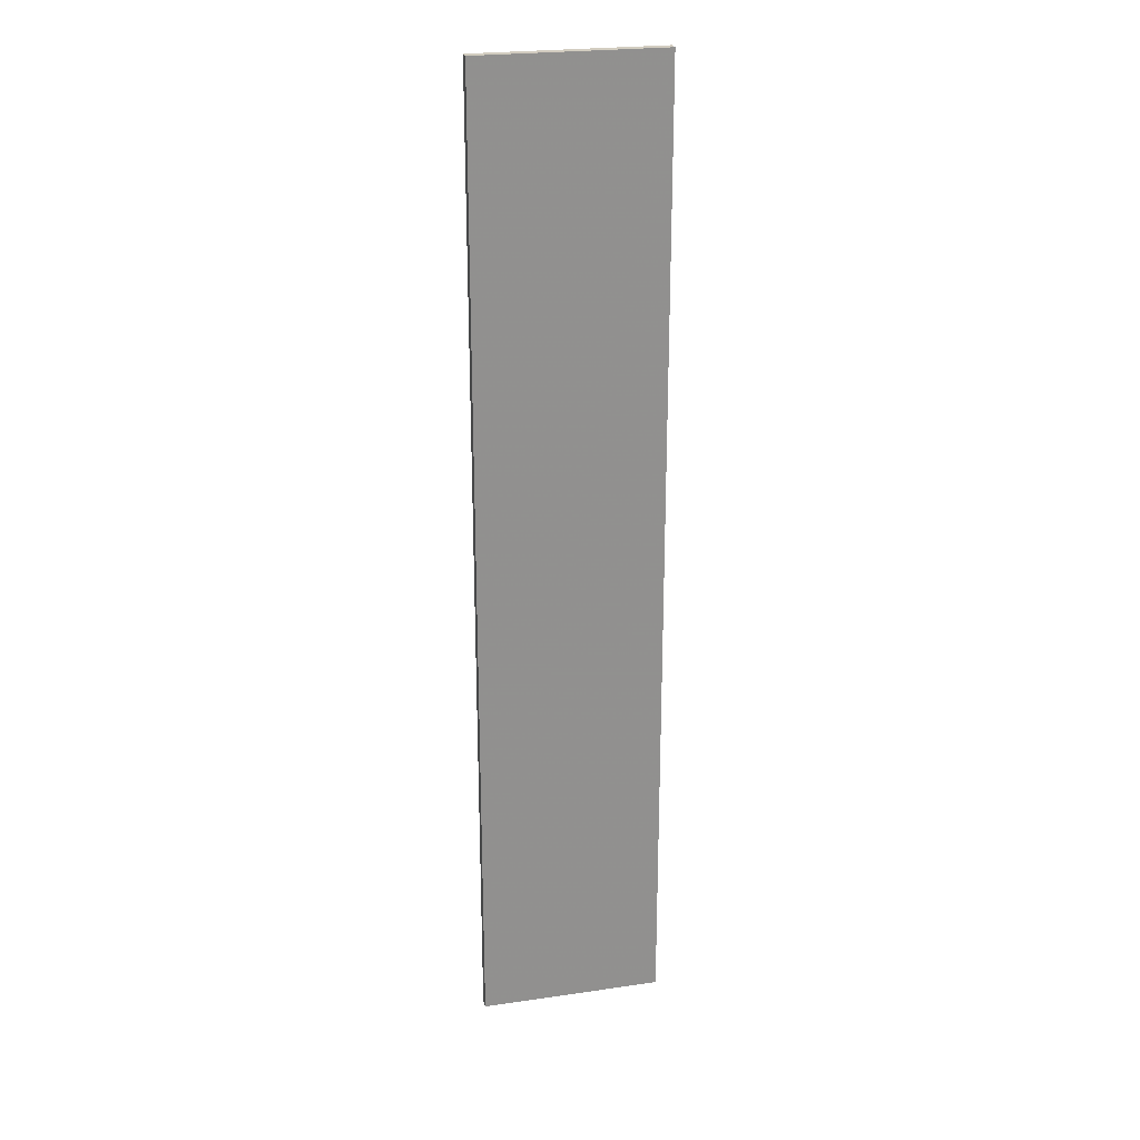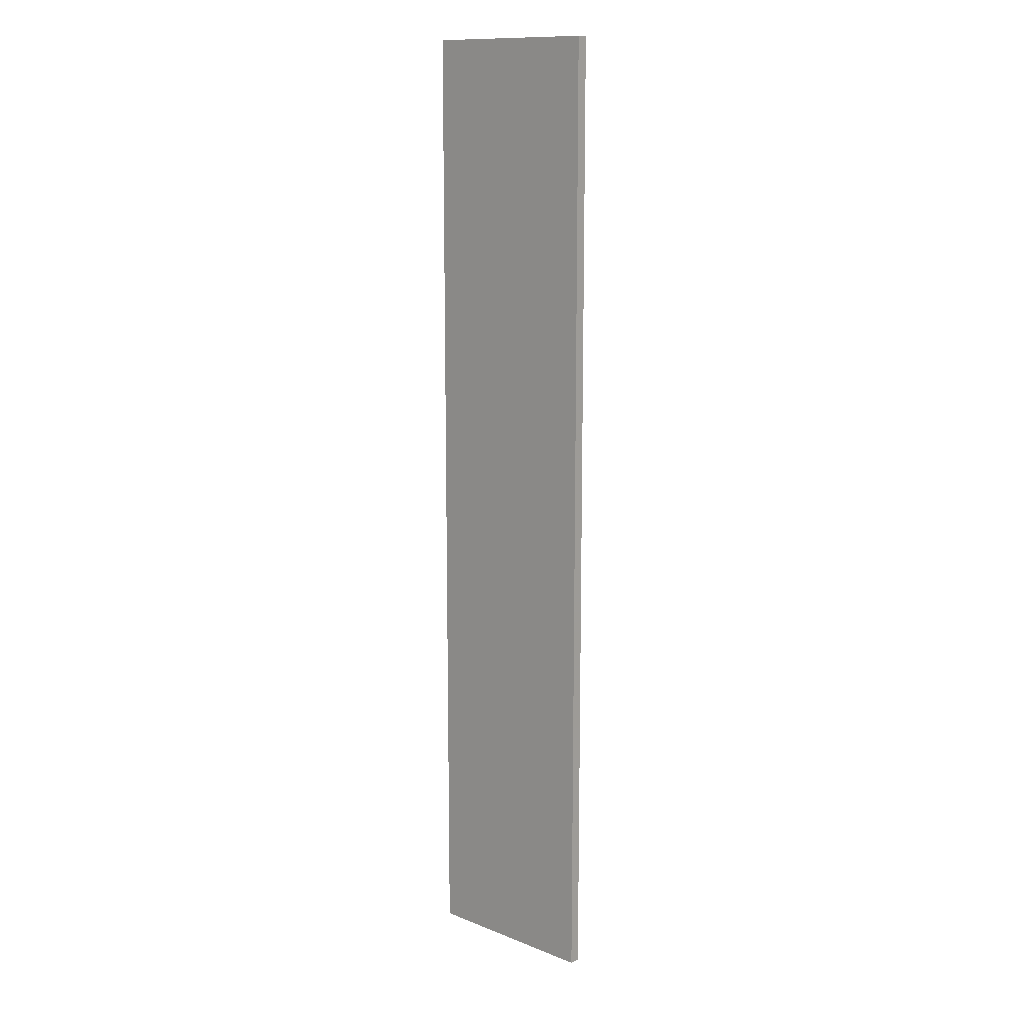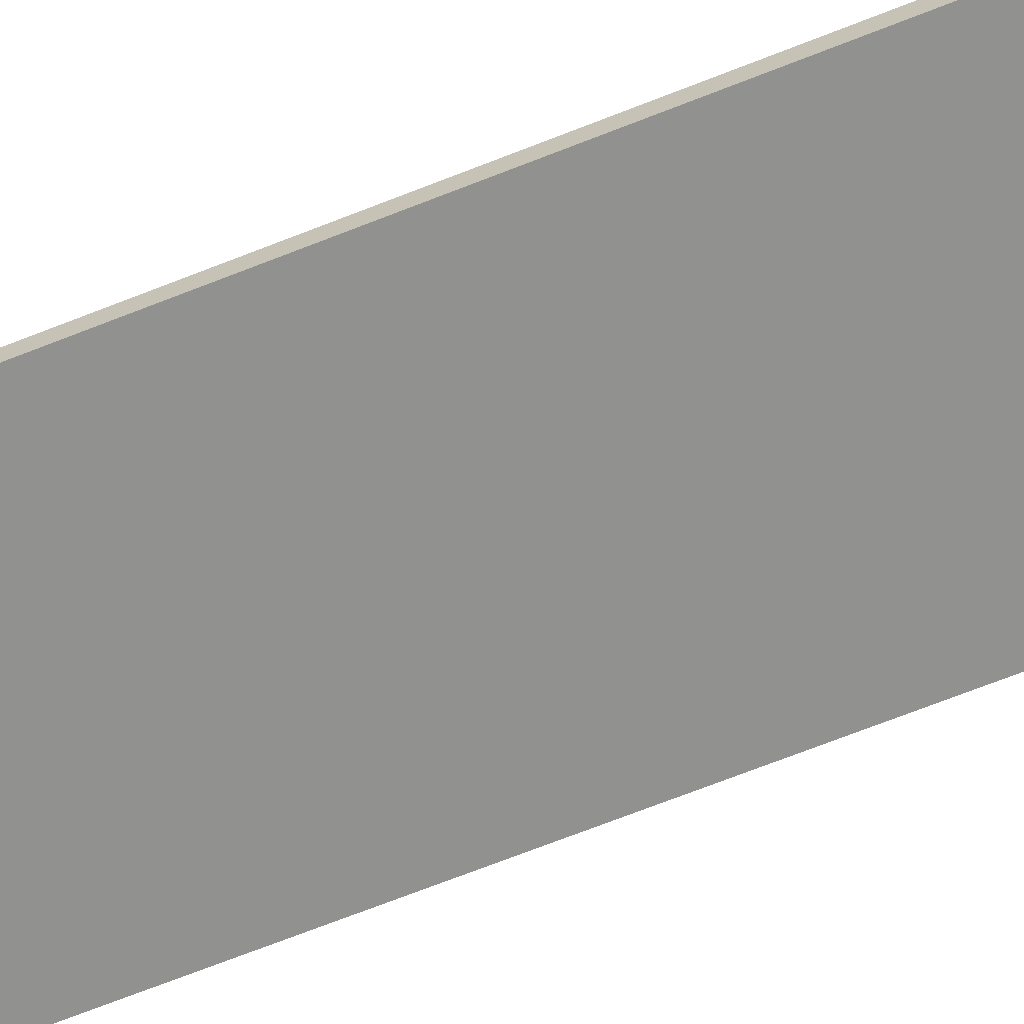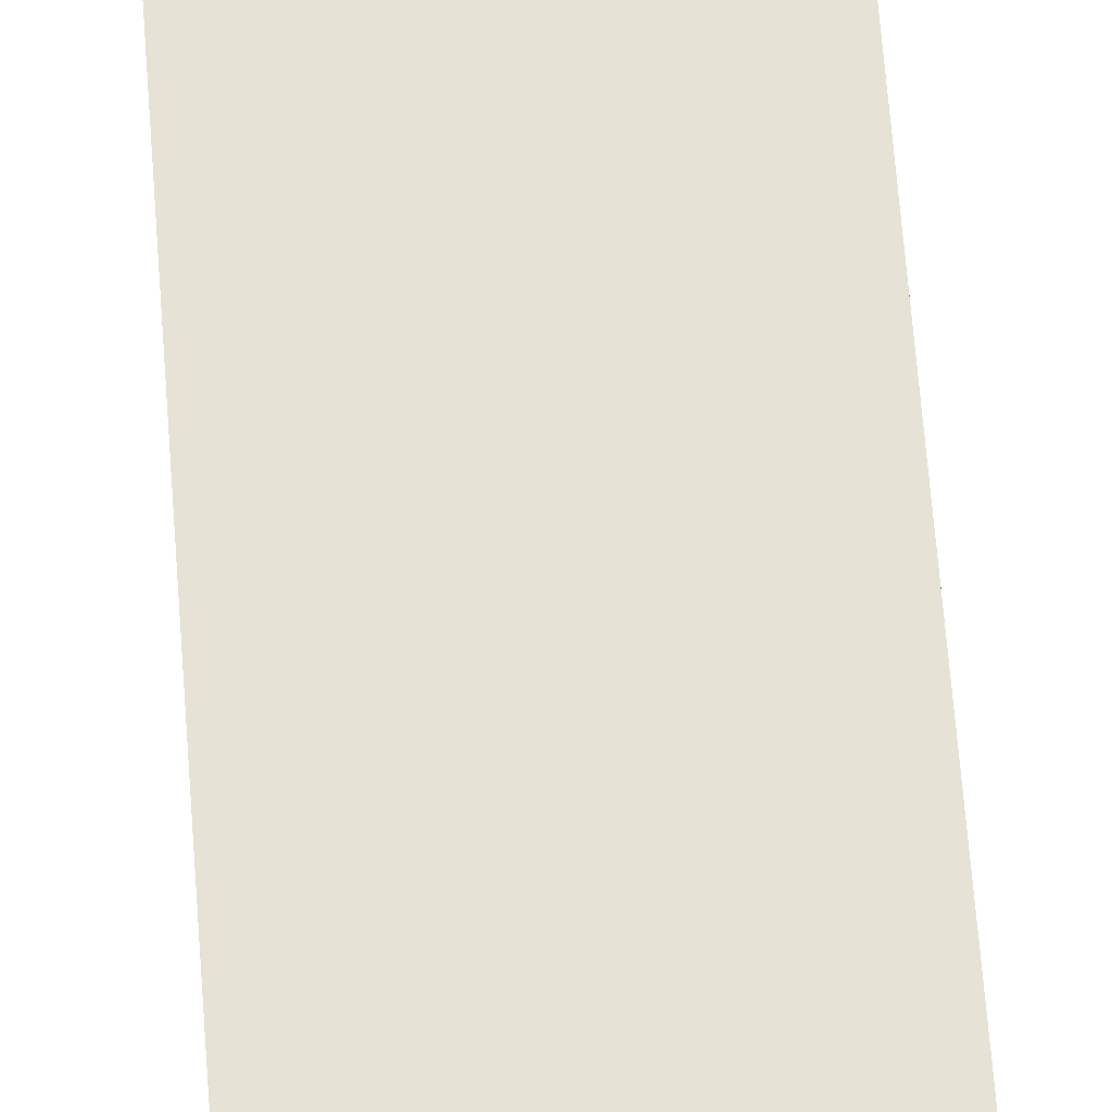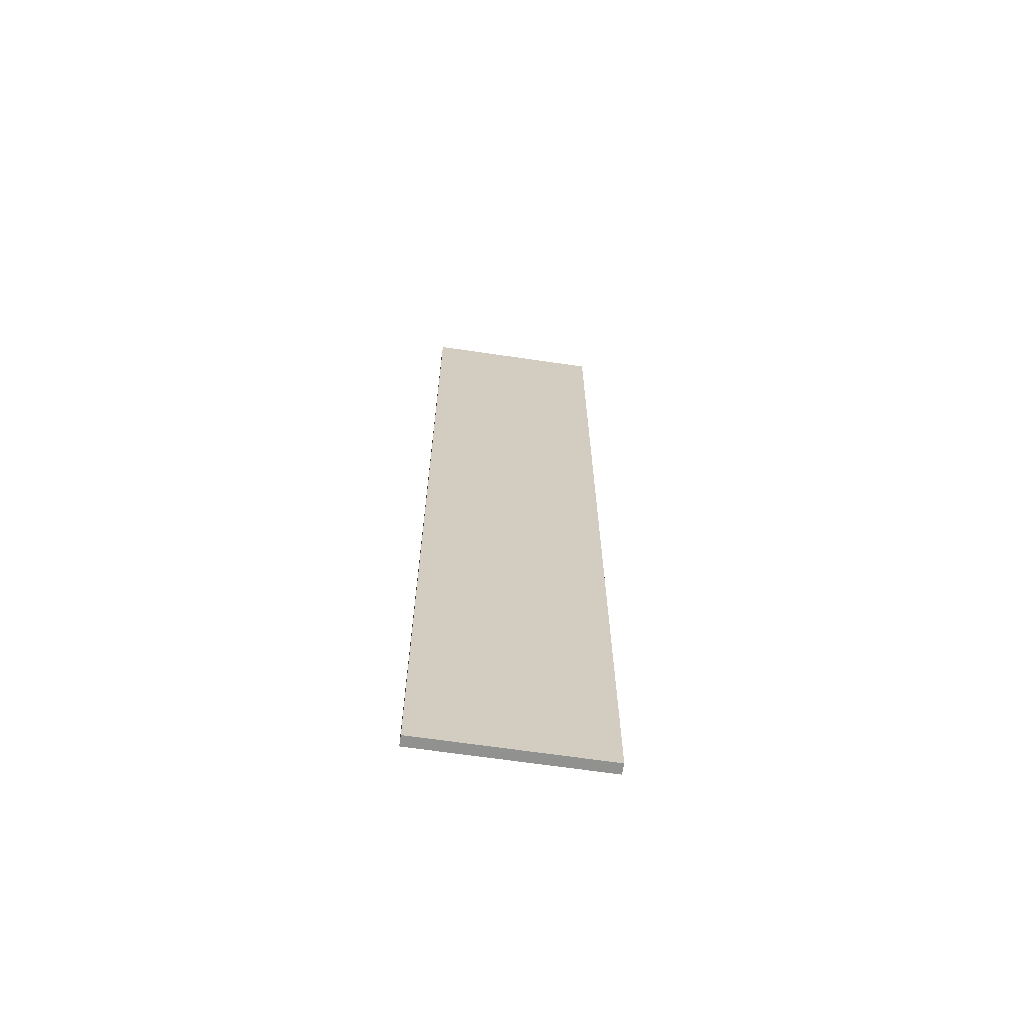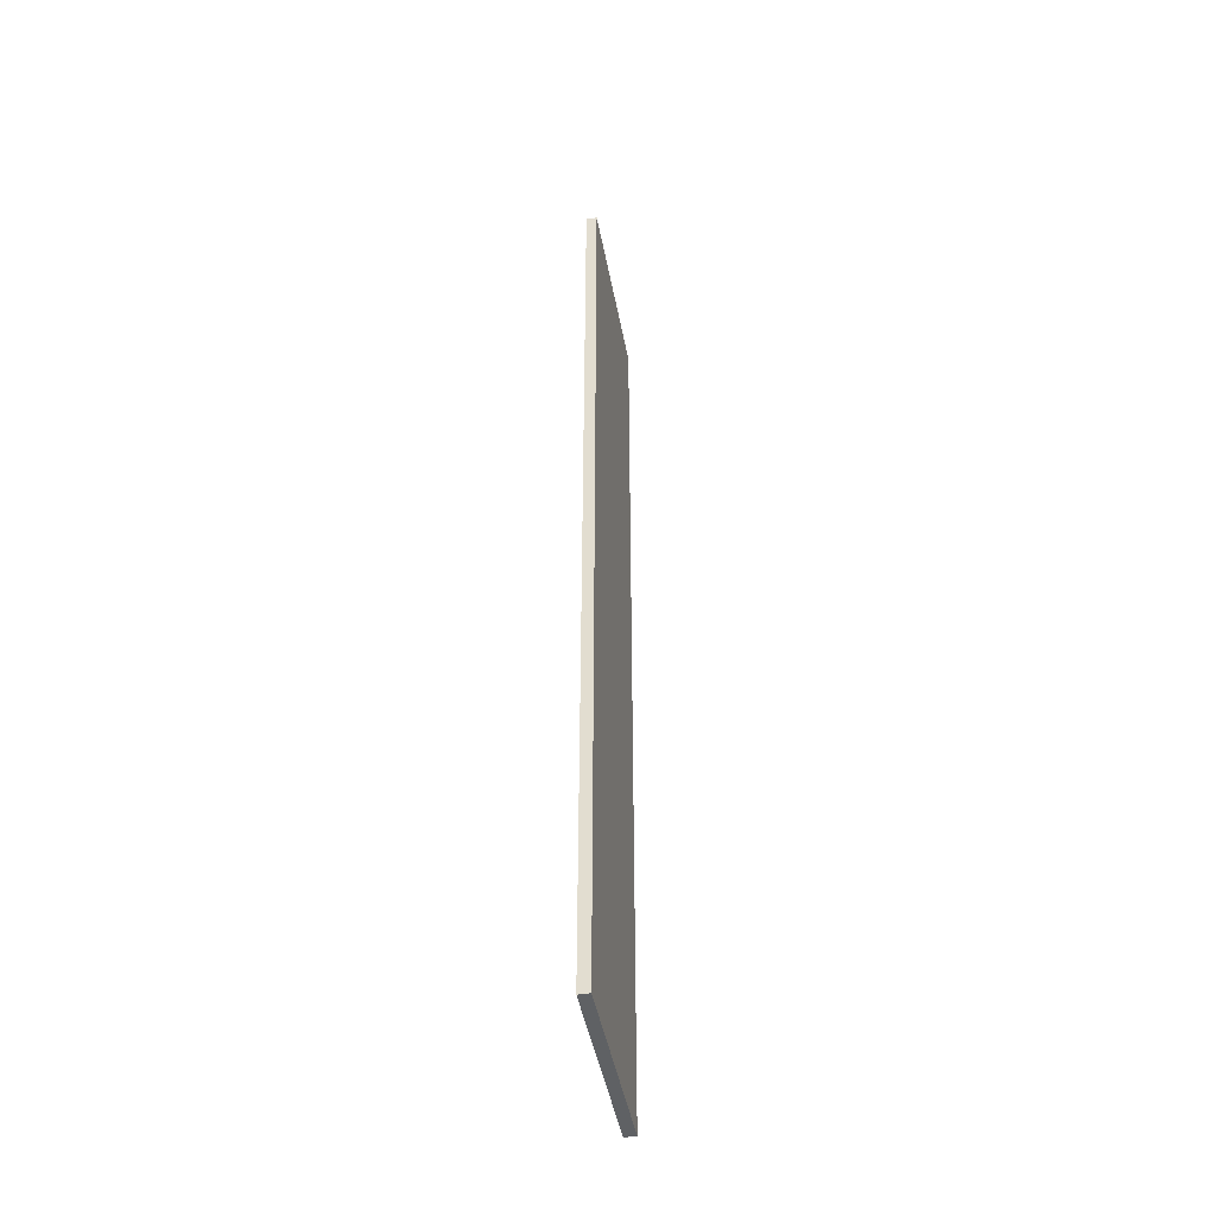
<metadata>
{"format":"obj","ext":"obj","renderer":"f3d","projection":"perspective","resolution":1024,"background":"white","views":[{"elev":24.3,"azim":166.6,"up":"+Z"},{"elev":12.7,"azim":42.2,"up":"+Z"},{"elev":-65.9,"azim":112.1,"up":"+Y"},{"elev":63.7,"azim":175.7,"up":"+Y"},{"elev":-66.0,"azim":-8.4,"up":"+Z"},{"elev":-46.4,"azim":100.6,"up":"+Z"}]}
</metadata>
<code>
v 0.8582 0.4113 -0.06883
v 0.8958 0.4135 0.1299
v 0.8958 0.4113 0.1299
v 0.8958 0.4135 -0.06883
v 0.8582 0.4135 0.1299
v 0.8582 0.4113 0.1299
v 0.8958 0.4113 -0.06883
v 0.8582 0.4135 -0.06883
f 5 4 8
f 2 3 4
f 3 2 5
f 2 4 5
f 1 3 6
f 5 1 6
f 3 5 6
f 3 1 7
f 4 3 7
f 1 4 7
f 4 1 8
f 1 5 8

</code>
